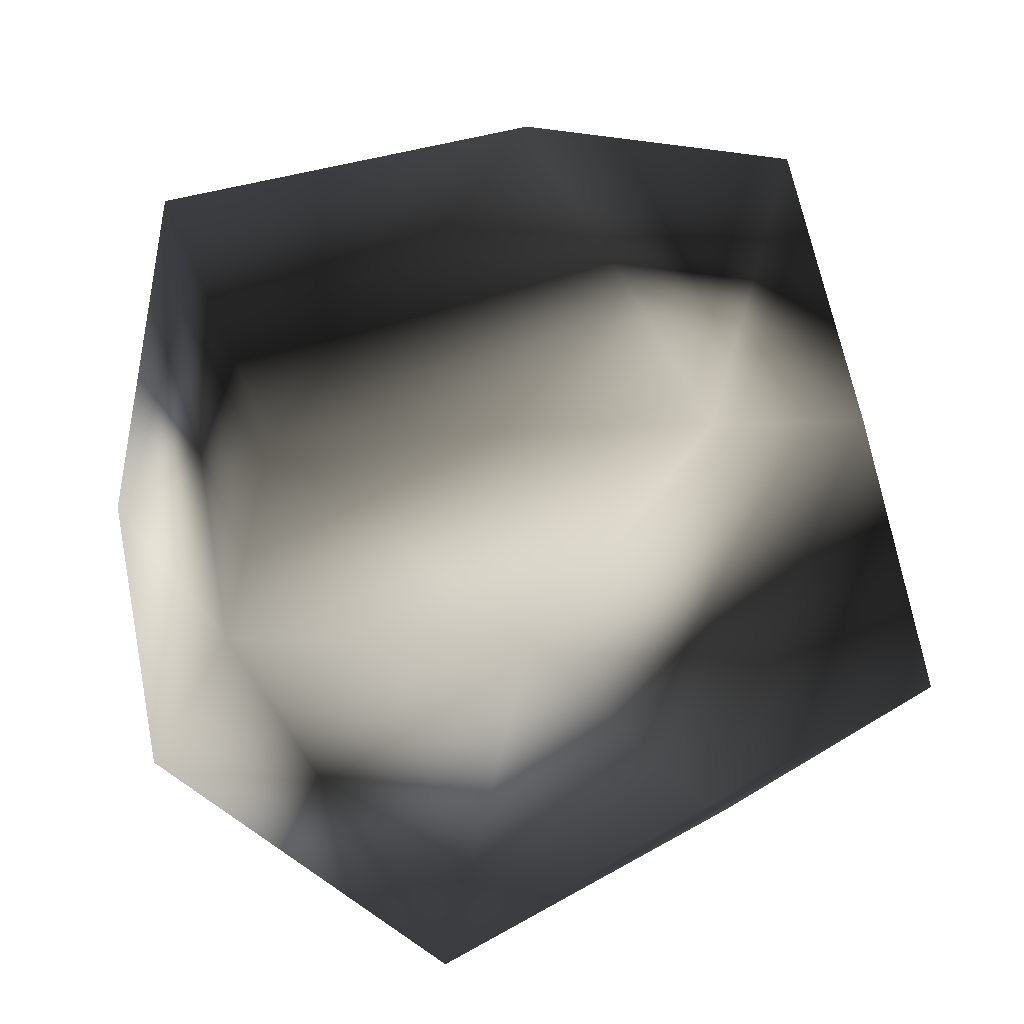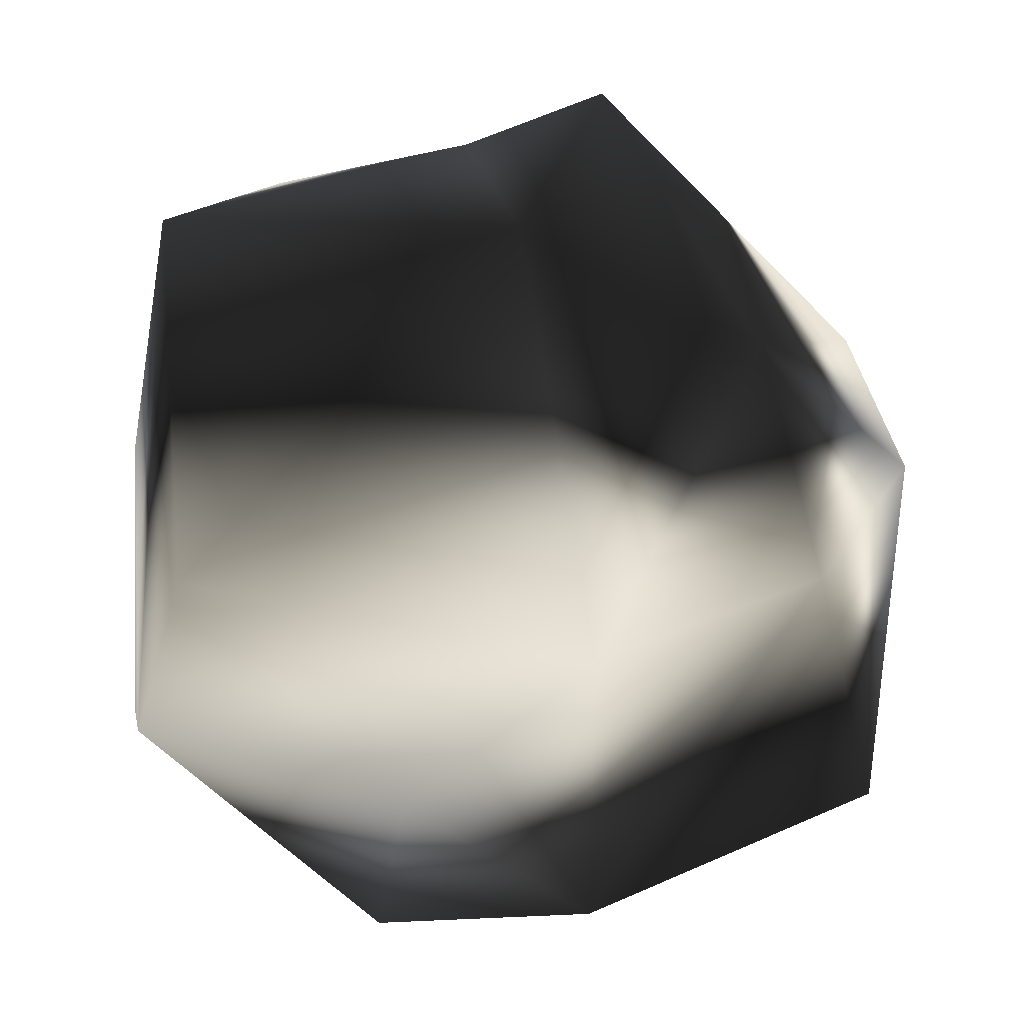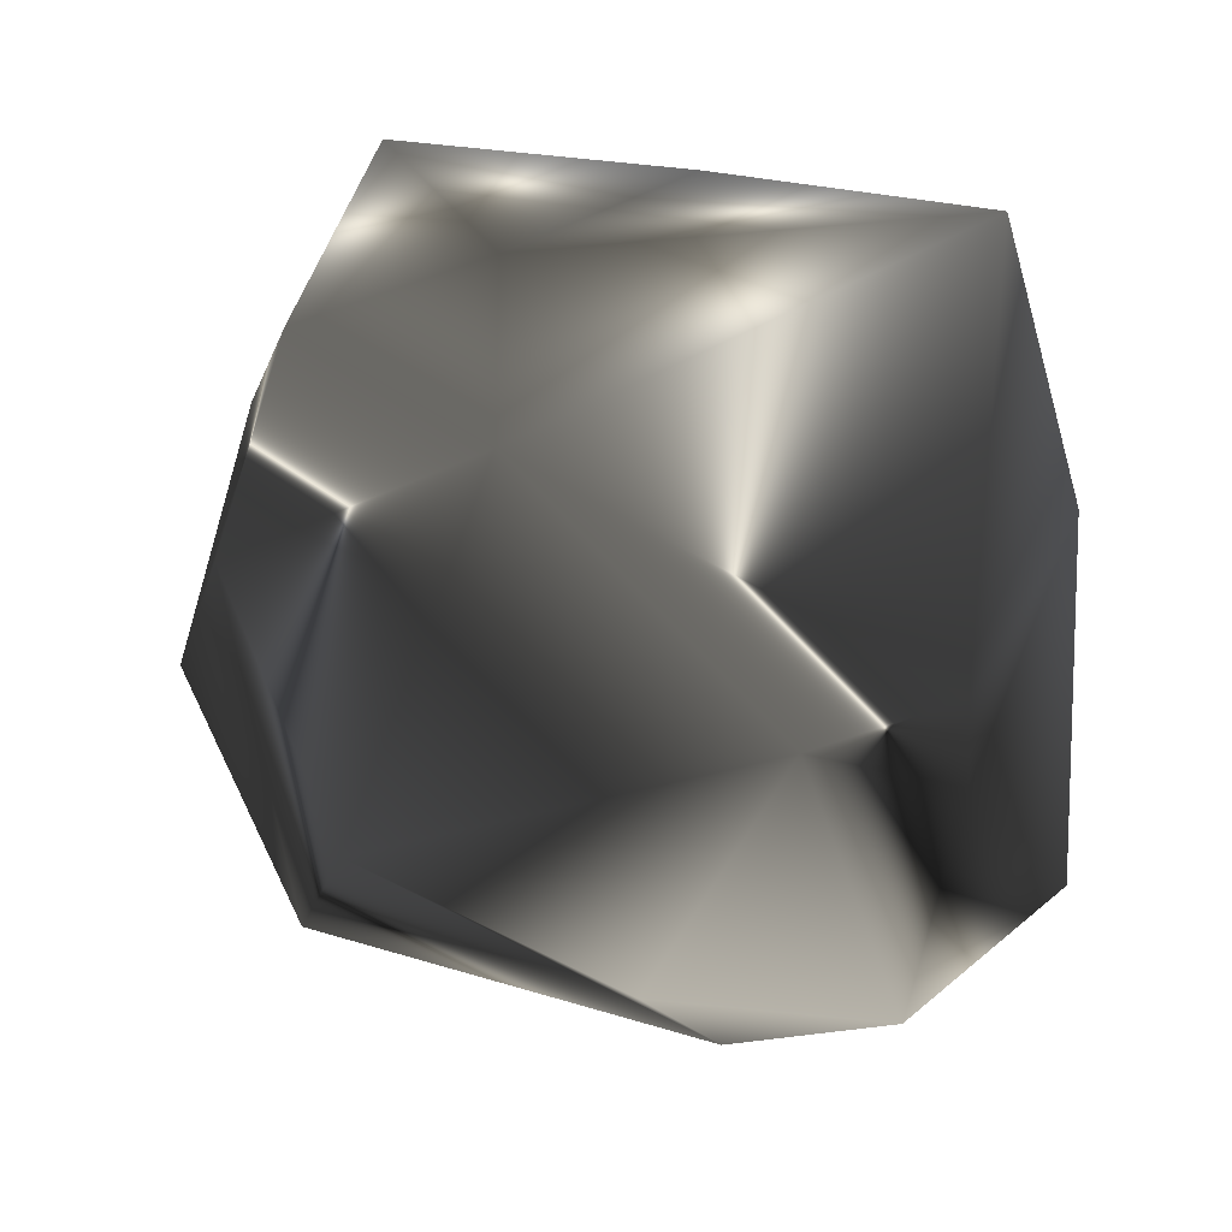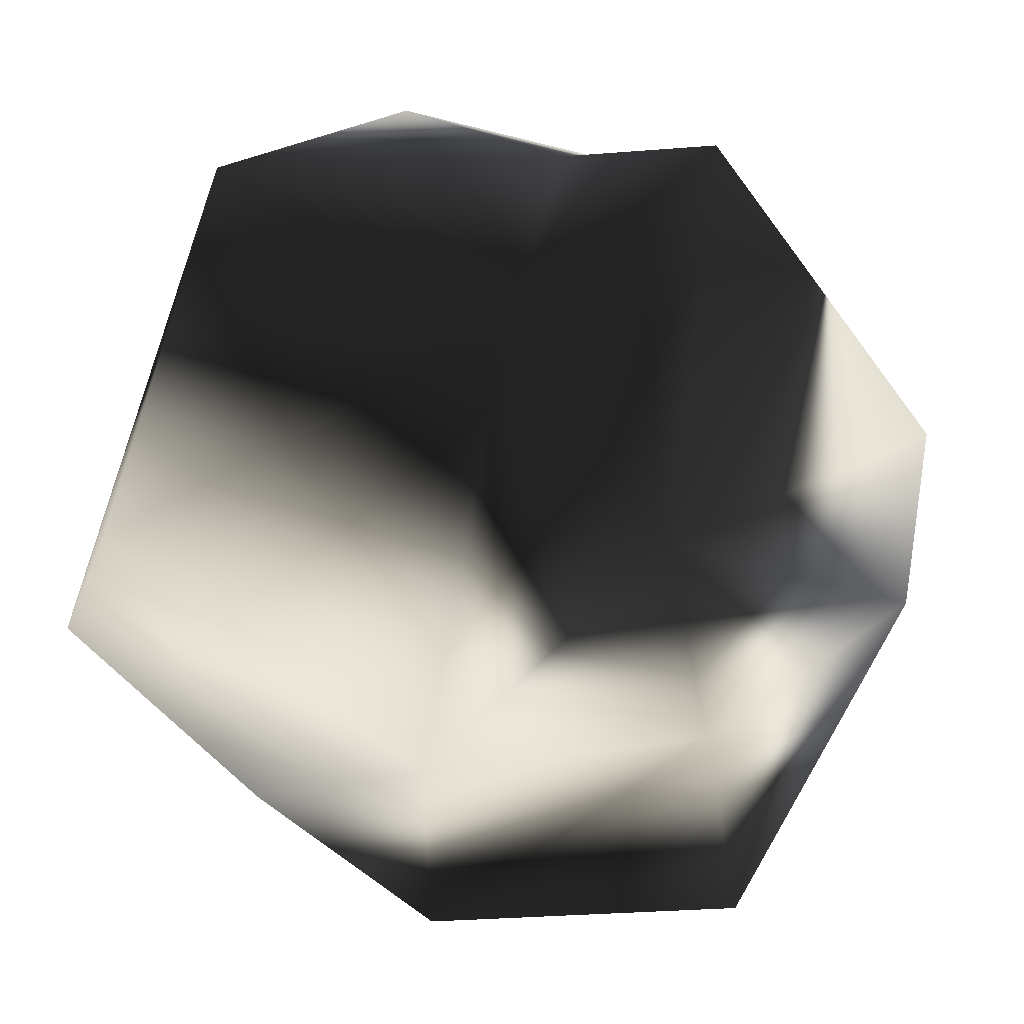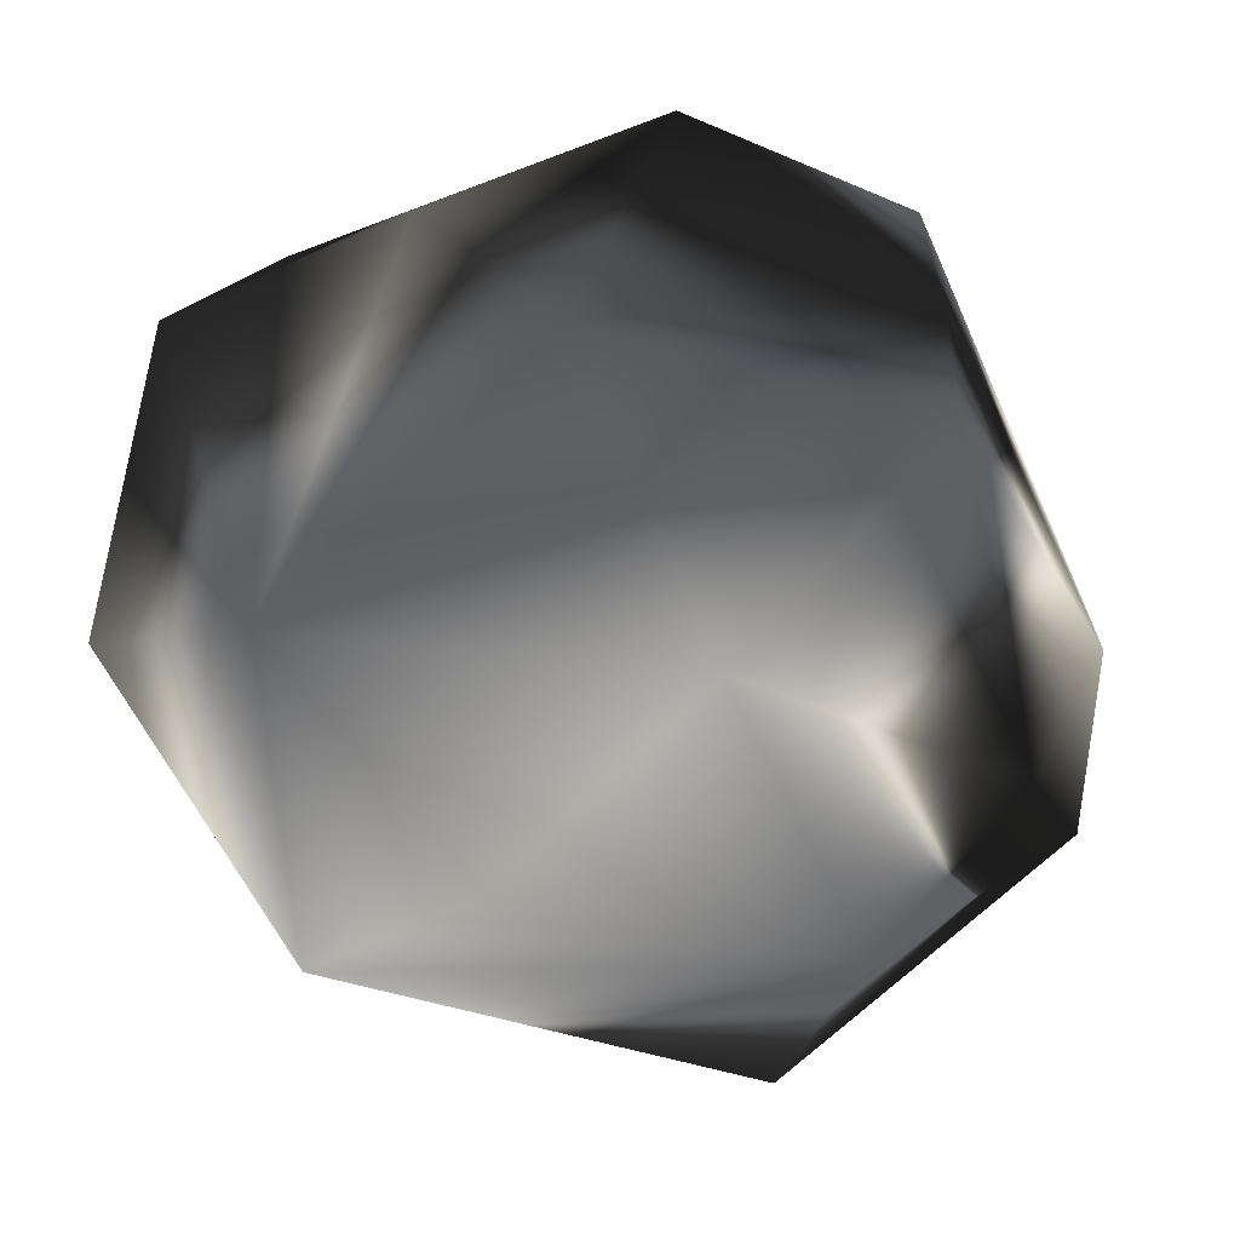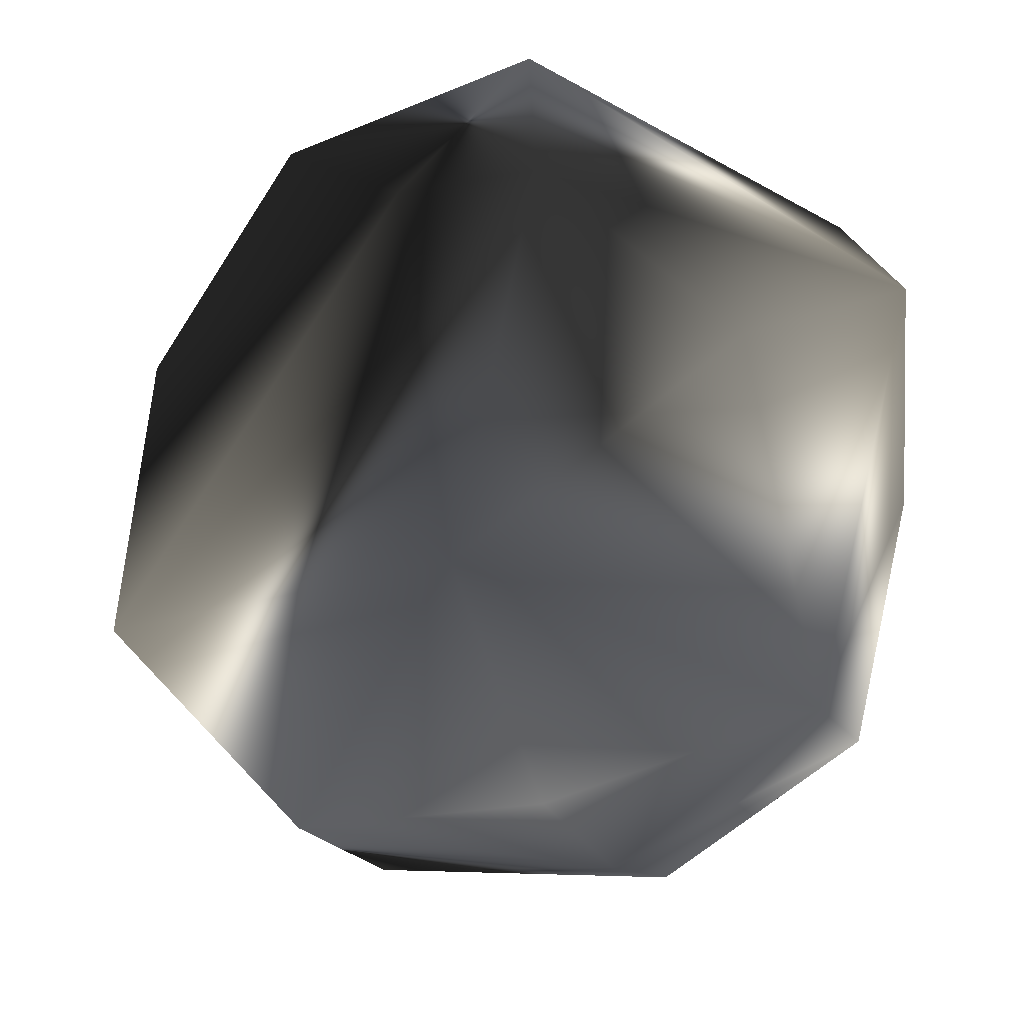
<metadata>
{"format":"obj","ext":"obj","renderer":"f3d","projection":"perspective","resolution":1024,"background":"white","views":[{"elev":19.0,"azim":-27.7,"up":"+Y"},{"elev":45.8,"azim":-11.3,"up":"+Y"},{"elev":-39.7,"azim":104.9,"up":"+Z"},{"elev":61.0,"azim":11.7,"up":"+Y"},{"elev":36.1,"azim":14.2,"up":"+Z"},{"elev":-50.4,"azim":-115.6,"up":"+Y"}]}
</metadata>
<code>
g Stone_F_1_LOD3
v -43.25 -33.99 43.63
v 36.03 -16.1 35.95
v 0.01461 -42.08 -0.01603
v -41.39 -27.02 -41.06
v 63.65 -7.774 -32.01
v 42.58 142.4 42.6
v 0.602 146.1 -0.1616
v -72.74 129.3 -37.5
v 0.7416 119.7 -63.17
v 34.59 125.3 -69.08
v 0.007707 13.62 84.08
v 69.48 21.63 69.29
v 88.5 12.37 -0.1515
v 42.52 12.92 -88.04
v -95.01 9.529 0.2668
v -40.1 55.92 78.2
v 95.91 55.8 0.09302
v 94.78 55.82 -46.48
v 0.08498 56.14 -98.27
v -67.58 56.23 -67.5
v -85.94 56.17 -42.79
v -94.02 55.76 46.13
v -0.0275 98.71 82.5
v 56.33 84.16 56.3
v 39.89 95.73 -79.15
v -41.57 97.8 -85.02
v -80.95 95.34 40.9
f 3 2 1
f 2 3 5
f 4 3 1
f 3 4 5
f 7 8 27
f 27 23 7
f 6 7 23
f 8 7 9
f 7 6 10
f 10 9 7
f 1 2 11
f 12 11 2
f 11 16 1
f 16 11 23
f 23 27 16
f 11 12 24
f 24 23 11
f 23 24 6
f 13 12 2
f 2 5 13
f 12 13 17
f 13 5 18
f 18 17 13
f 12 17 24
f 6 24 17
f 17 18 6
f 10 6 18
f 5 4 14
f 14 18 5
f 18 14 25
f 19 25 14
f 14 4 20
f 20 19 14
f 25 10 18
f 25 19 26
f 20 26 19
f 25 26 9
f 9 10 25
f 8 9 26
f 26 20 8
f 4 1 15
f 4 15 21
f 21 20 4
f 22 21 15
f 15 1 22
f 16 22 1
f 22 16 27
f 20 21 8
f 21 22 8
f 27 8 22

</code>
